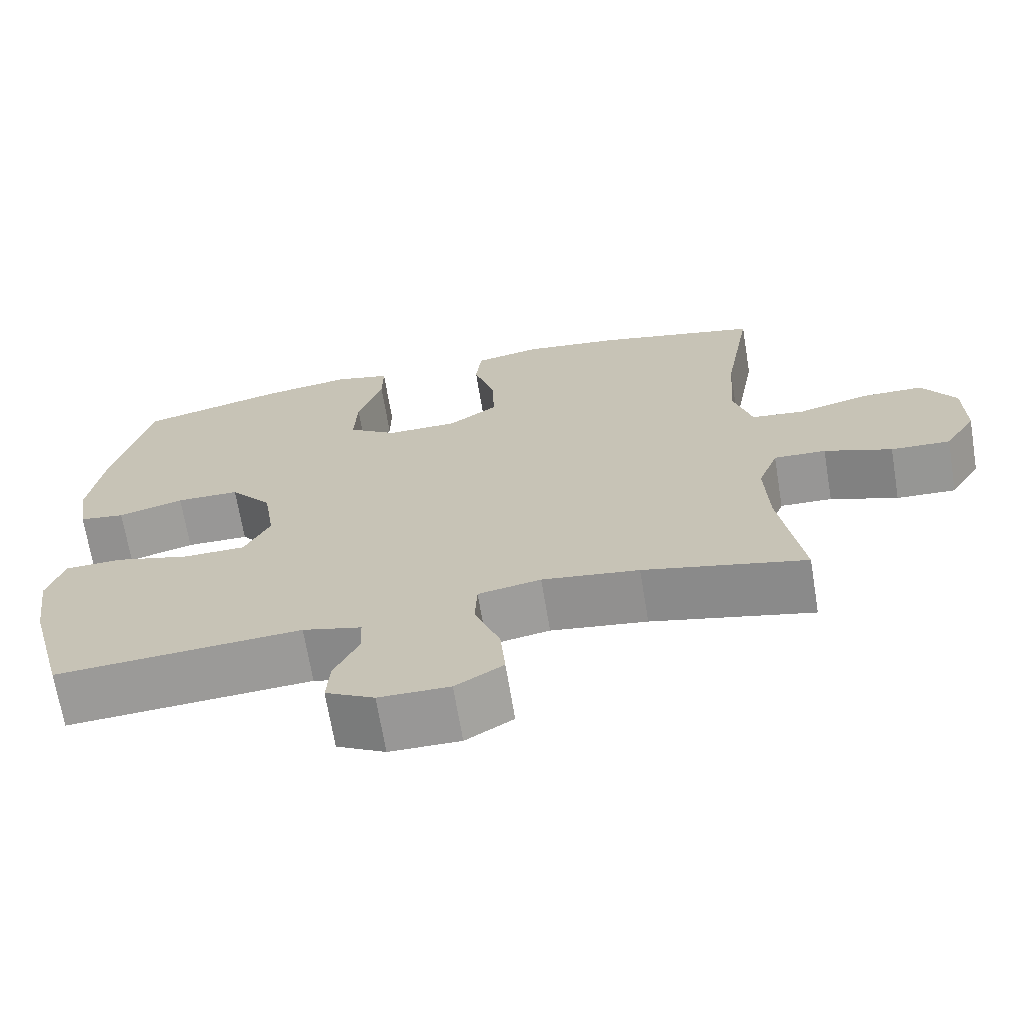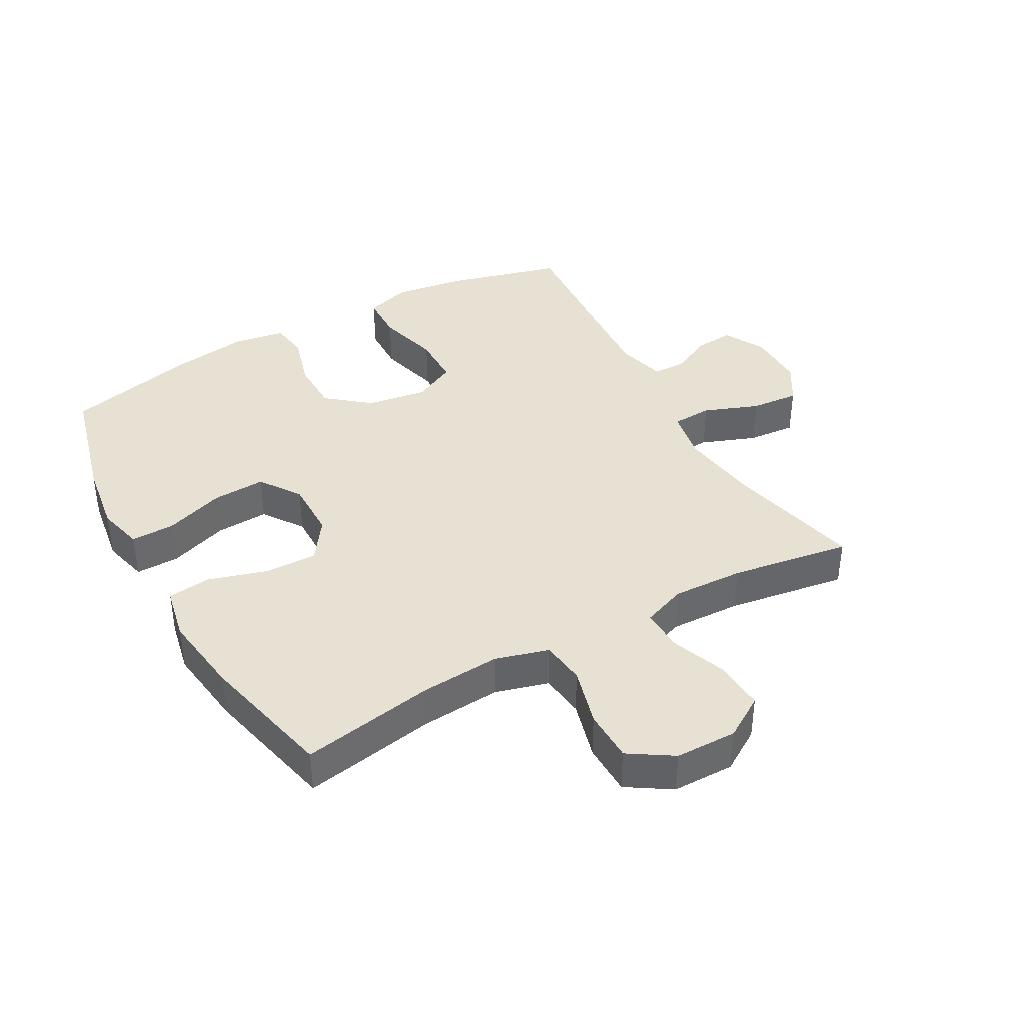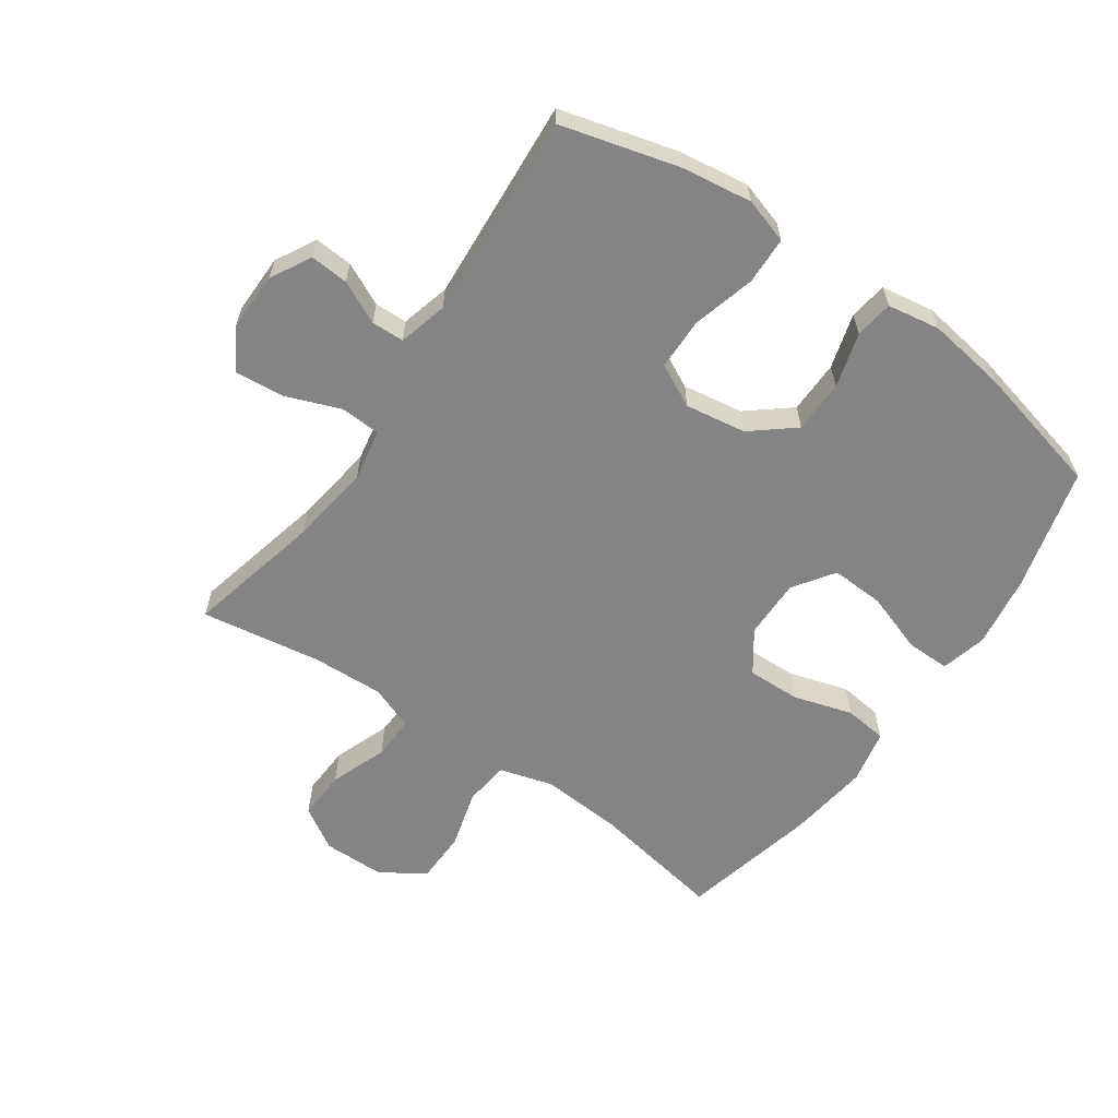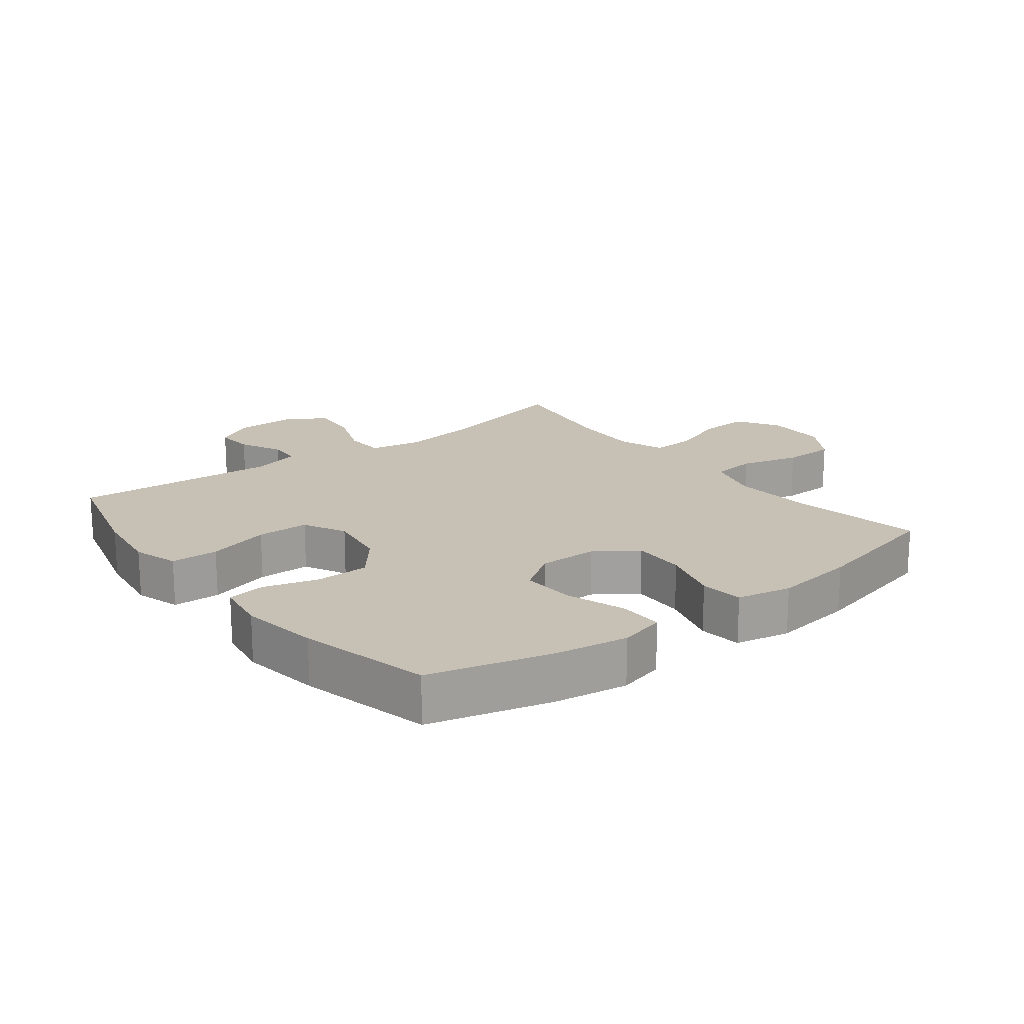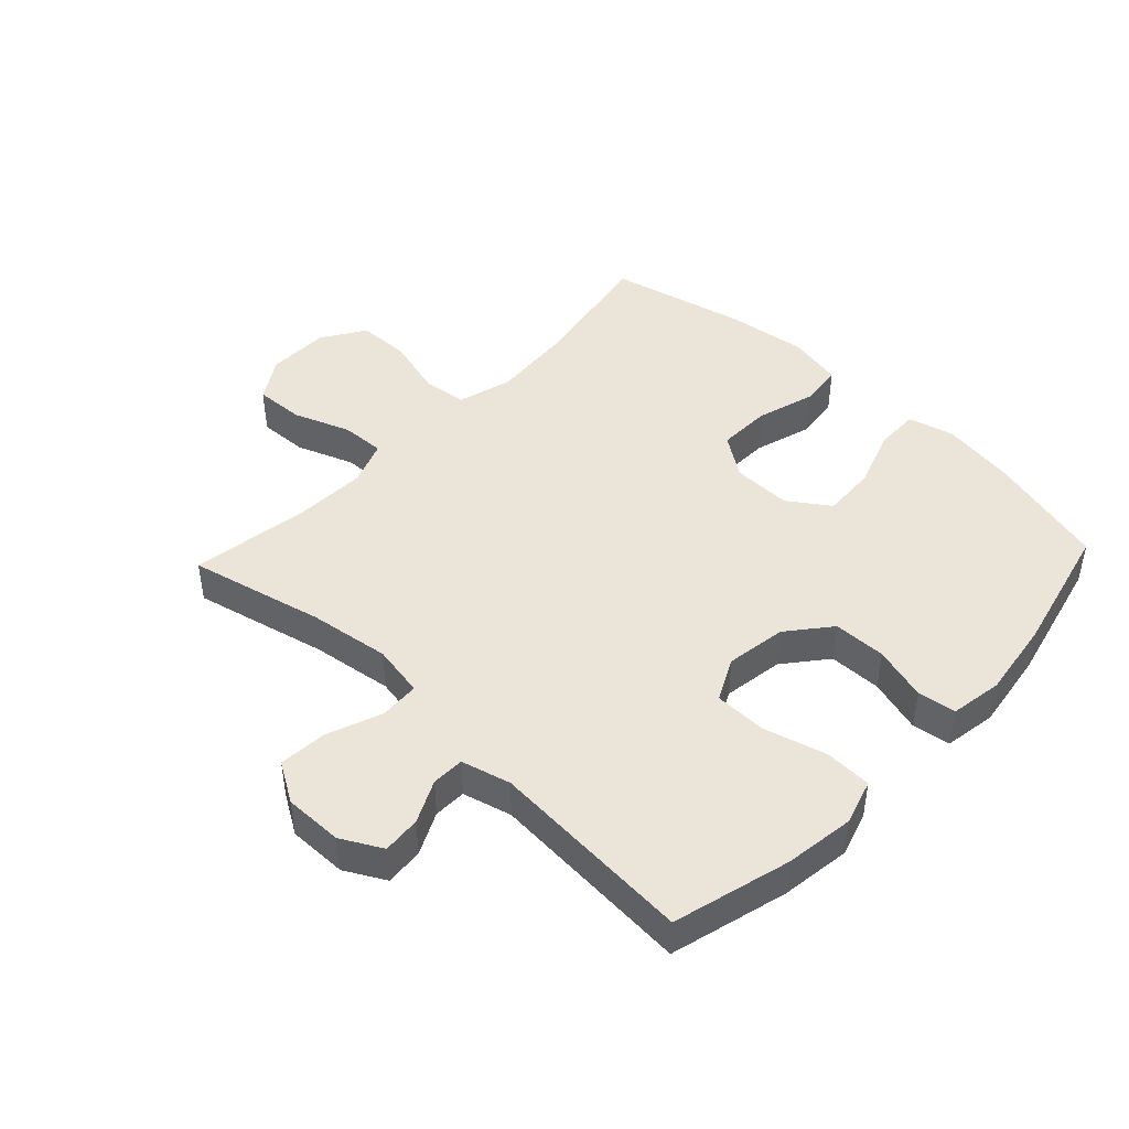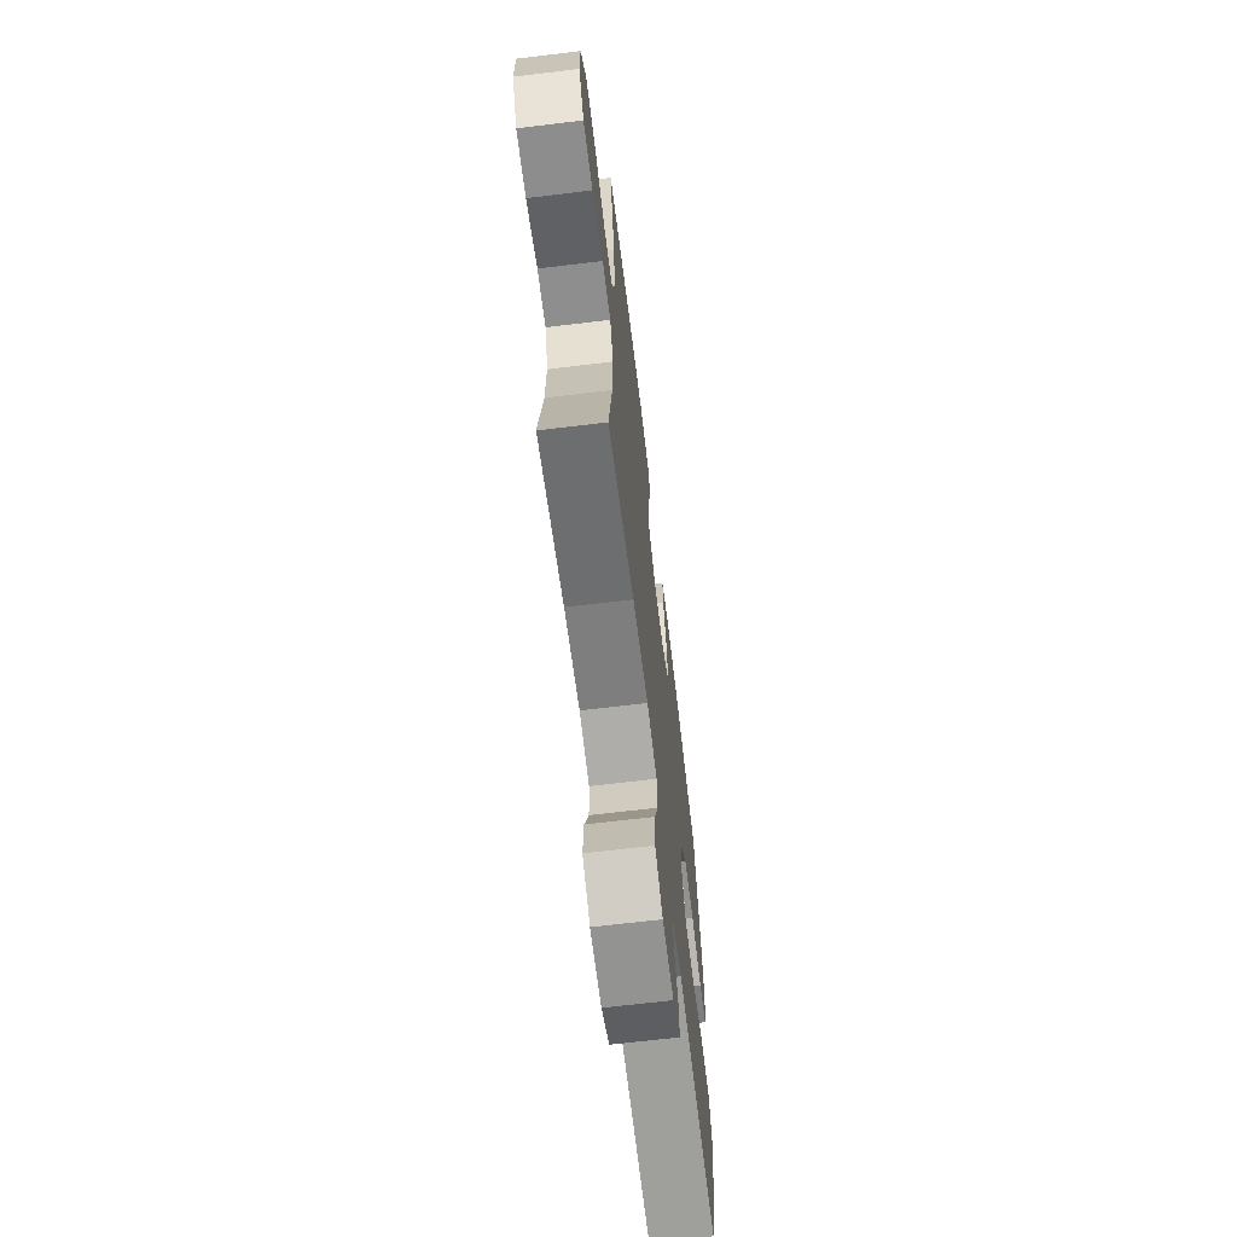
<metadata>
{"format":"obj","ext":"obj","renderer":"f3d","projection":"perspective","resolution":1024,"background":"white","views":[{"elev":-68.5,"azim":9.4,"up":"+Z"},{"elev":39.6,"azim":60.8,"up":"+Y"},{"elev":-61.4,"azim":-124.8,"up":"+Y"},{"elev":18.5,"azim":-37.8,"up":"+Y"},{"elev":45.5,"azim":-136.7,"up":"+Y"},{"elev":-67.2,"azim":96.9,"up":"+Z"}]}
</metadata>
<code>
o path1604_path1604.001
v 0.4456 0.0375 -0.2909
v 0.4407 0.0375 -0.1752
v 0.4678 0.0375 -0.1028
v 0.5389 0.0375 -0.1055
v 0.6308 0.0375 -0.1399
v 0.7114 0.0375 -0.1437
v 0.754 0.0375 -0.0751
v 0.7527 0.0375 0.0253
v 0.707 0.0375 0.09641
v 0.6221 0.0375 0.09775
v 0.5263 0.0375 0.07143
v 0.4536 0.0375 0.08018
v 0.4287 0.0375 0.1673
v 0.4378 0.0375 0.298
v 0.4761 0.0375 0.5153
v 0.2545 0.0375 0.5667
v 0.1213 0.0375 0.5843
v 0.03294 0.0375 0.566
v 0.02493 0.0375 0.4962
v 0.05378 0.0375 0.4002
v 0.05616 0.0375 0.3139
v -0.01066 0.0375 0.2669
v -0.1071 0.0375 0.2659
v -0.1732 0.0375 0.3115
v -0.1689 0.0375 0.3982
v -0.1356 0.0375 0.4956
v -0.1349 0.0375 0.5667
v -0.2096 0.0375 0.5855
v -0.3274 0.0375 0.5676
v -0.5258 0.0375 0.5153
v -0.5764 0.0375 0.3028
v -0.595 0.0375 0.1749
v -0.581 0.0375 0.08957
v -0.5191 0.0375 0.08079
v -0.4302 0.0375 0.1064
v -0.3444 0.0375 0.1052
v -0.2878 0.0375 0.03593
v -0.2726 0.0375 -0.06269
v -0.3073 0.0375 -0.1321
v -0.3921 0.0375 -0.1334
v -0.4938 0.0375 -0.1057
v -0.5709 0.0375 -0.1082
v -0.5935 0.0375 -0.1817
v -0.5773 0.0375 -0.2955
v -0.5258 0.0375 -0.4864
v -0.193 0.0375 -0.4631
v -0.1131 0.0375 -0.4841
v -0.1114 0.0375 -0.5372
v -0.1444 0.0375 -0.6062
v -0.1491 0.0375 -0.6684
v -0.08322 0.0375 -0.7042
v 0.01266 0.0375 -0.7051
v 0.07737 0.0375 -0.6656
v 0.07073 0.0375 -0.5869
v 0.03656 0.0375 -0.4975
v 0.03968 0.0375 -0.4323
v 0.1248 0.0375 -0.4164
v 0.2561 0.0375 -0.4349
v 0.4761 0.0375 -0.4864
v 0.4456 -0.0375 -0.2909
v 0.4407 -0.0375 -0.1752
v 0.4678 -0.0375 -0.1028
v 0.5389 -0.0375 -0.1055
v 0.6308 -0.0375 -0.1399
v 0.7114 -0.0375 -0.1437
v 0.754 -0.0375 -0.0751
v 0.7527 -0.0375 0.0253
v 0.707 -0.0375 0.09641
v 0.6221 -0.0375 0.09775
v 0.5263 -0.0375 0.07143
v 0.4536 -0.0375 0.08018
v 0.4287 -0.0375 0.1673
v 0.4378 -0.0375 0.298
v 0.4761 -0.0375 0.5153
v 0.2545 -0.0375 0.5667
v 0.1213 -0.0375 0.5843
v 0.03294 -0.0375 0.566
v 0.02493 -0.0375 0.4962
v 0.05378 -0.0375 0.4002
v 0.05616 -0.0375 0.3139
v -0.01066 -0.0375 0.2669
v -0.1071 -0.0375 0.2659
v -0.1732 -0.0375 0.3115
v -0.1689 -0.0375 0.3982
v -0.1356 -0.0375 0.4956
v -0.1349 -0.0375 0.5667
v -0.2096 -0.0375 0.5855
v -0.3274 -0.0375 0.5676
v -0.5258 -0.0375 0.5153
v -0.5764 -0.0375 0.3028
v -0.595 -0.0375 0.1749
v -0.581 -0.0375 0.08957
v -0.5191 -0.0375 0.08079
v -0.4302 -0.0375 0.1064
v -0.3444 -0.0375 0.1052
v -0.2878 -0.0375 0.03593
v -0.2726 -0.0375 -0.06269
v -0.3073 -0.0375 -0.1321
v -0.3921 -0.0375 -0.1334
v -0.4938 -0.0375 -0.1057
v -0.5709 -0.0375 -0.1082
v -0.5935 -0.0375 -0.1817
v -0.5773 -0.0375 -0.2955
v -0.5258 -0.0375 -0.4864
v -0.193 -0.0375 -0.4631
v -0.1131 -0.0375 -0.4841
v -0.1114 -0.0375 -0.5372
v -0.1444 -0.0375 -0.6062
v -0.1491 -0.0375 -0.6684
v -0.08322 -0.0375 -0.7042
v 0.01266 -0.0375 -0.7051
v 0.07737 -0.0375 -0.6656
v 0.07073 -0.0375 -0.5869
v 0.03656 -0.0375 -0.4975
v 0.03968 -0.0375 -0.4323
v 0.1248 -0.0375 -0.4164
v 0.2561 -0.0375 -0.4349
v 0.4761 -0.0375 -0.4864
v -0.08322 0.0375 -0.7042
v 0.01266 0.0375 -0.7051
v 0.07737 0.0375 -0.6656
v 0.07737 0.0375 -0.6656
v -0.1491 0.0375 -0.6684
v -0.1491 0.0375 -0.6684
v -0.1444 0.0375 -0.6062
v 0.07073 0.0375 -0.5869
v -0.1114 0.0375 -0.5372
v 0.03656 0.0375 -0.4975
v -0.1131 0.0375 -0.4841
v -0.1131 0.0375 -0.4841
v 0.03968 0.0375 -0.4323
v 0.03968 0.0375 -0.4323
v -0.193 0.0375 -0.4631
v -0.5258 0.0375 -0.4864
v -0.5258 0.0375 -0.4864
v 0.2561 0.0375 -0.4349
v 0.4761 0.0375 -0.4864
v 0.4761 0.0375 -0.4864
v 0.1248 0.0375 -0.4164
v -0.5773 0.0375 -0.2955
v 0.4456 0.0375 -0.2909
v -0.5935 0.0375 -0.1817
v 0.4407 0.0375 -0.1752
v -0.5709 0.0375 -0.1082
v -0.5709 0.0375 -0.1082
v -0.3073 0.0375 -0.1321
v -0.3073 0.0375 -0.1321
v -0.3921 0.0375 -0.1334
v 0.4678 0.0375 -0.1028
v 0.4678 0.0375 -0.1028
v 0.6308 0.0375 -0.1399
v 0.7114 0.0375 -0.1437
v 0.7114 0.0375 -0.1437
v 0.754 0.0375 -0.0751
v 0.5389 0.0375 -0.1055
v -0.4938 0.0375 -0.1057
v -0.2726 0.0375 -0.06269
v 0.7527 0.0375 0.0253
v -0.2878 0.0375 0.03593
v 0.707 0.0375 0.09641
v -0.3444 0.0375 0.1052
v 0.5263 0.0375 0.07143
v 0.4536 0.0375 0.08018
v 0.4536 0.0375 0.08018
v 0.6221 0.0375 0.09775
v 0.4287 0.0375 0.1673
v -0.581 0.0375 0.08957
v -0.581 0.0375 0.08957
v -0.5191 0.0375 0.08079
v -0.4302 0.0375 0.1064
v -0.595 0.0375 0.1749
v 0.4378 0.0375 0.298
v -0.5764 0.0375 0.3028
v -0.01066 0.0375 0.2669
v -0.1071 0.0375 0.2659
v -0.1732 0.0375 0.3115
v 0.05616 0.0375 0.3139
v -0.1689 0.0375 0.3982
v 0.05378 0.0375 0.4002
v -0.1356 0.0375 0.4956
v 0.02493 0.0375 0.4962
v -0.5258 0.0375 0.5153
v -0.5258 0.0375 0.5153
v 0.4761 0.0375 0.5153
v 0.4761 0.0375 0.5153
v -0.1349 0.0375 0.5667
v -0.1349 0.0375 0.5667
v 0.03294 0.0375 0.566
v 0.03294 0.0375 0.566
v 0.2545 0.0375 0.5667
v -0.3274 0.0375 0.5676
v 0.1213 0.0375 0.5843
v -0.2096 0.0375 0.5855
v -0.08322 -0.0375 -0.7042
v 0.01266 -0.0375 -0.7051
v 0.07737 -0.0375 -0.6656
v 0.07737 -0.0375 -0.6656
v -0.1491 -0.0375 -0.6684
v -0.1491 -0.0375 -0.6684
v -0.1444 -0.0375 -0.6062
v 0.07073 -0.0375 -0.5869
v -0.1114 -0.0375 -0.5372
v 0.03656 -0.0375 -0.4975
v -0.1131 -0.0375 -0.4841
v -0.1131 -0.0375 -0.4841
v 0.03968 -0.0375 -0.4323
v 0.03968 -0.0375 -0.4323
v -0.193 -0.0375 -0.4631
v -0.5258 -0.0375 -0.4864
v -0.5258 -0.0375 -0.4864
v 0.2561 -0.0375 -0.4349
v 0.4761 -0.0375 -0.4864
v 0.4761 -0.0375 -0.4864
v 0.1248 -0.0375 -0.4164
v -0.5773 -0.0375 -0.2955
v 0.4456 -0.0375 -0.2909
v -0.5935 -0.0375 -0.1817
v 0.4407 -0.0375 -0.1752
v -0.5709 -0.0375 -0.1082
v -0.5709 -0.0375 -0.1082
v -0.3073 -0.0375 -0.1321
v -0.3073 -0.0375 -0.1321
v -0.3921 -0.0375 -0.1334
v 0.4678 -0.0375 -0.1028
v 0.4678 -0.0375 -0.1028
v 0.6308 -0.0375 -0.1399
v 0.7114 -0.0375 -0.1437
v 0.7114 -0.0375 -0.1437
v 0.754 -0.0375 -0.0751
v 0.5389 -0.0375 -0.1055
v -0.4938 -0.0375 -0.1057
v -0.2726 -0.0375 -0.06269
v 0.7527 -0.0375 0.0253
v -0.2878 -0.0375 0.03593
v 0.707 -0.0375 0.09641
v -0.3444 -0.0375 0.1052
v 0.5263 -0.0375 0.07143
v 0.4536 -0.0375 0.08018
v 0.4536 -0.0375 0.08018
v 0.6221 -0.0375 0.09775
v 0.4287 -0.0375 0.1673
v -0.581 -0.0375 0.08957
v -0.581 -0.0375 0.08957
v -0.5191 -0.0375 0.08079
v -0.4302 -0.0375 0.1064
v -0.595 -0.0375 0.1749
v 0.4378 -0.0375 0.298
v -0.5764 -0.0375 0.3028
v -0.01066 -0.0375 0.2669
v -0.1071 -0.0375 0.2659
v -0.1732 -0.0375 0.3115
v 0.05616 -0.0375 0.3139
v -0.1689 -0.0375 0.3982
v 0.05378 -0.0375 0.4002
v -0.1356 -0.0375 0.4956
v 0.02493 -0.0375 0.4962
v -0.5258 -0.0375 0.5153
v -0.5258 -0.0375 0.5153
v 0.4761 -0.0375 0.5153
v 0.4761 -0.0375 0.5153
v -0.1349 -0.0375 0.5667
v -0.1349 -0.0375 0.5667
v 0.03294 -0.0375 0.566
v 0.03294 -0.0375 0.566
v 0.2545 -0.0375 0.5667
v -0.3274 -0.0375 0.5676
v 0.1213 -0.0375 0.5843
v -0.2096 -0.0375 0.5855
f 249 234 232
f 245 246 244
f 268 266 253
f 221 208 206
f 237 230 240
f 206 204 203
f 208 223 209
f 234 250 236
f 202 194 195
f 214 232 206
f 236 248 245
f 206 208 204
f 251 266 248
f 217 231 219
f 263 256 267
f 241 249 238
f 218 214 211
f 257 248 266
f 261 268 255
f 246 245 248
f 215 231 217
f 237 224 230
f 218 211 216
f 255 268 253
f 221 223 208
f 231 215 223
f 240 226 233
f 238 224 237
f 230 226 240
f 252 249 241
f 240 233 235
f 233 226 229
f 194 200 198
f 265 247 259
f 216 211 212
f 204 202 203
f 209 223 215
f 201 202 195
f 254 252 247
f 265 254 247
f 232 221 206
f 254 267 256
f 253 266 251
f 203 202 201
f 248 236 251
f 249 232 214
f 218 224 238
f 244 246 242
f 194 202 200
f 201 195 196
f 251 236 250
f 250 234 249
f 267 254 265
f 247 252 241
f 229 226 227
f 249 218 238
f 249 214 218
f 51 52 111 110
f 52 122 197 111
f 124 51 110 199
f 49 50 109 108
f 53 54 113 112
f 48 49 108 107
f 54 55 114 113
f 130 48 107 205
f 55 132 207 114
f 46 47 106 105
f 135 46 105 210
f 58 138 213 117
f 57 58 117 116
f 56 57 116 115
f 44 45 104 103
f 59 1 60 118
f 43 44 103 102
f 1 2 61 60
f 145 43 102 220
f 147 40 99 222
f 2 150 225 61
f 5 153 228 64
f 6 7 66 65
f 4 5 64 63
f 41 42 101 100
f 40 41 100 99
f 38 39 98 97
f 3 4 63 62
f 7 8 67 66
f 37 38 97 96
f 8 9 68 67
f 36 37 96 95
f 11 164 239 70
f 10 11 70 69
f 9 10 69 68
f 12 13 72 71
f 168 34 93 243
f 34 35 94 93
f 32 33 92 91
f 35 36 95 94
f 13 14 73 72
f 31 32 91 90
f 22 23 82 81
f 23 24 83 82
f 21 22 81 80
f 24 25 84 83
f 20 21 80 79
f 25 26 85 84
f 19 20 79 78
f 183 31 90 258
f 14 185 260 73
f 26 187 262 85
f 189 19 78 264
f 15 16 75 74
f 29 30 89 88
f 17 18 77 76
f 16 17 76 75
f 28 29 88 87
f 27 28 87 86
f 174 157 159
f 170 169 171
f 193 178 191
f 146 131 133
f 162 165 155
f 131 128 129
f 133 134 148
f 159 161 175
f 127 120 119
f 139 131 157
f 161 170 173
f 131 129 133
f 176 173 191
f 142 144 156
f 188 192 181
f 166 163 174
f 143 136 139
f 182 191 173
f 186 180 193
f 171 173 170
f 140 142 156
f 162 155 149
f 143 141 136
f 180 178 193
f 146 133 148
f 156 148 140
f 165 158 151
f 163 162 149
f 155 165 151
f 177 166 174
f 165 160 158
f 158 154 151
f 119 123 125
f 190 184 172
f 141 137 136
f 129 128 127
f 134 140 148
f 126 120 127
f 179 172 177
f 190 172 179
f 157 131 146
f 179 181 192
f 178 176 191
f 128 126 127
f 173 176 161
f 174 139 157
f 143 163 149
f 169 167 171
f 119 125 127
f 126 121 120
f 176 175 161
f 175 174 159
f 192 190 179
f 172 166 177
f 154 152 151
f 174 163 143
f 174 143 139

</code>
